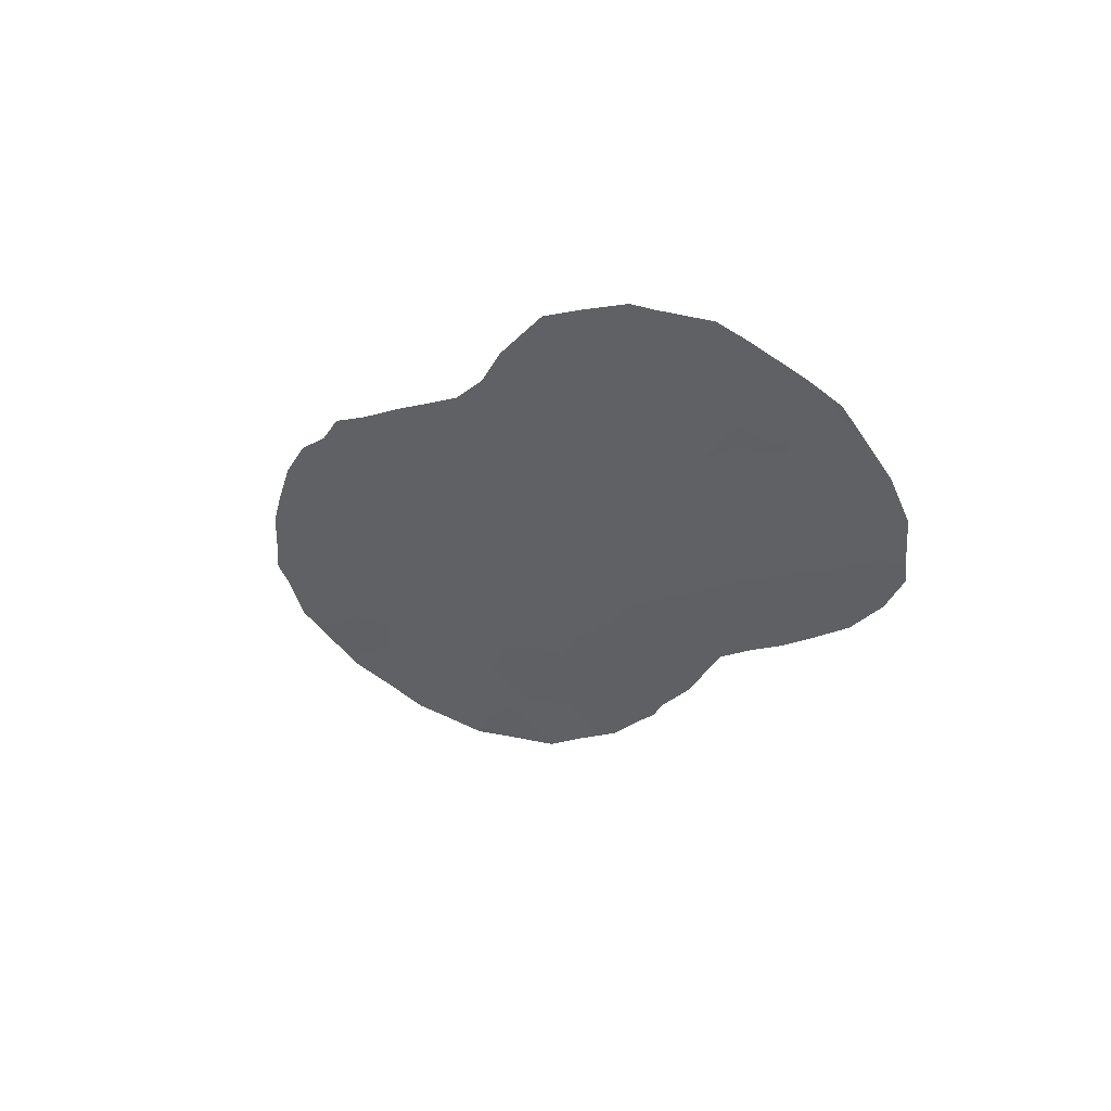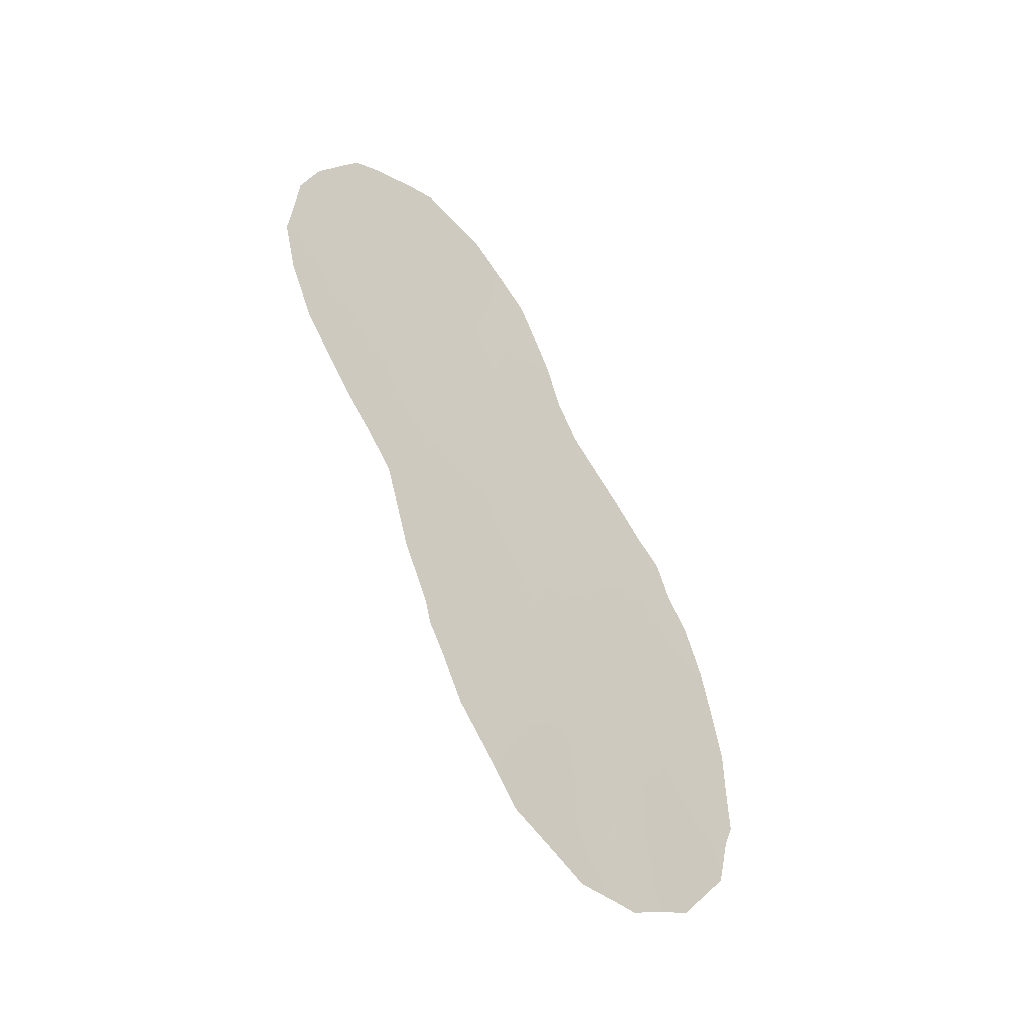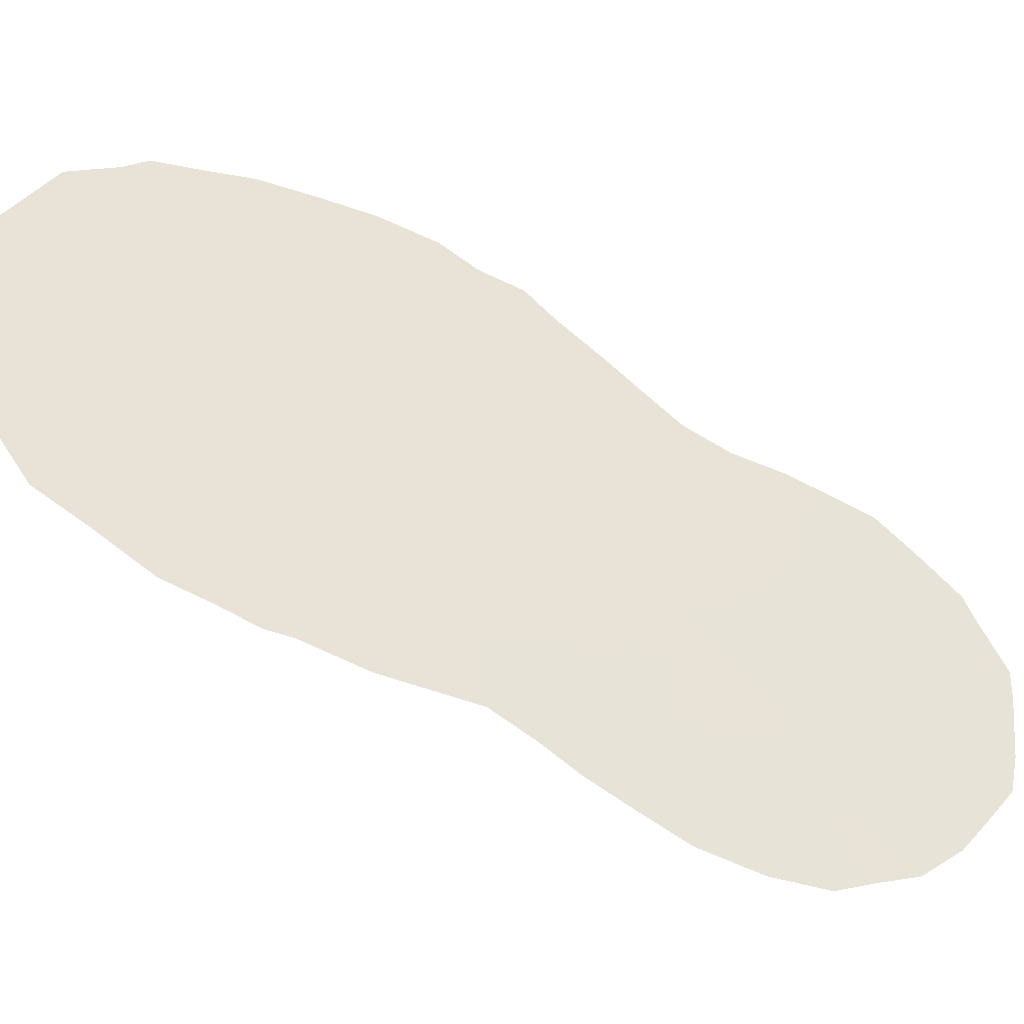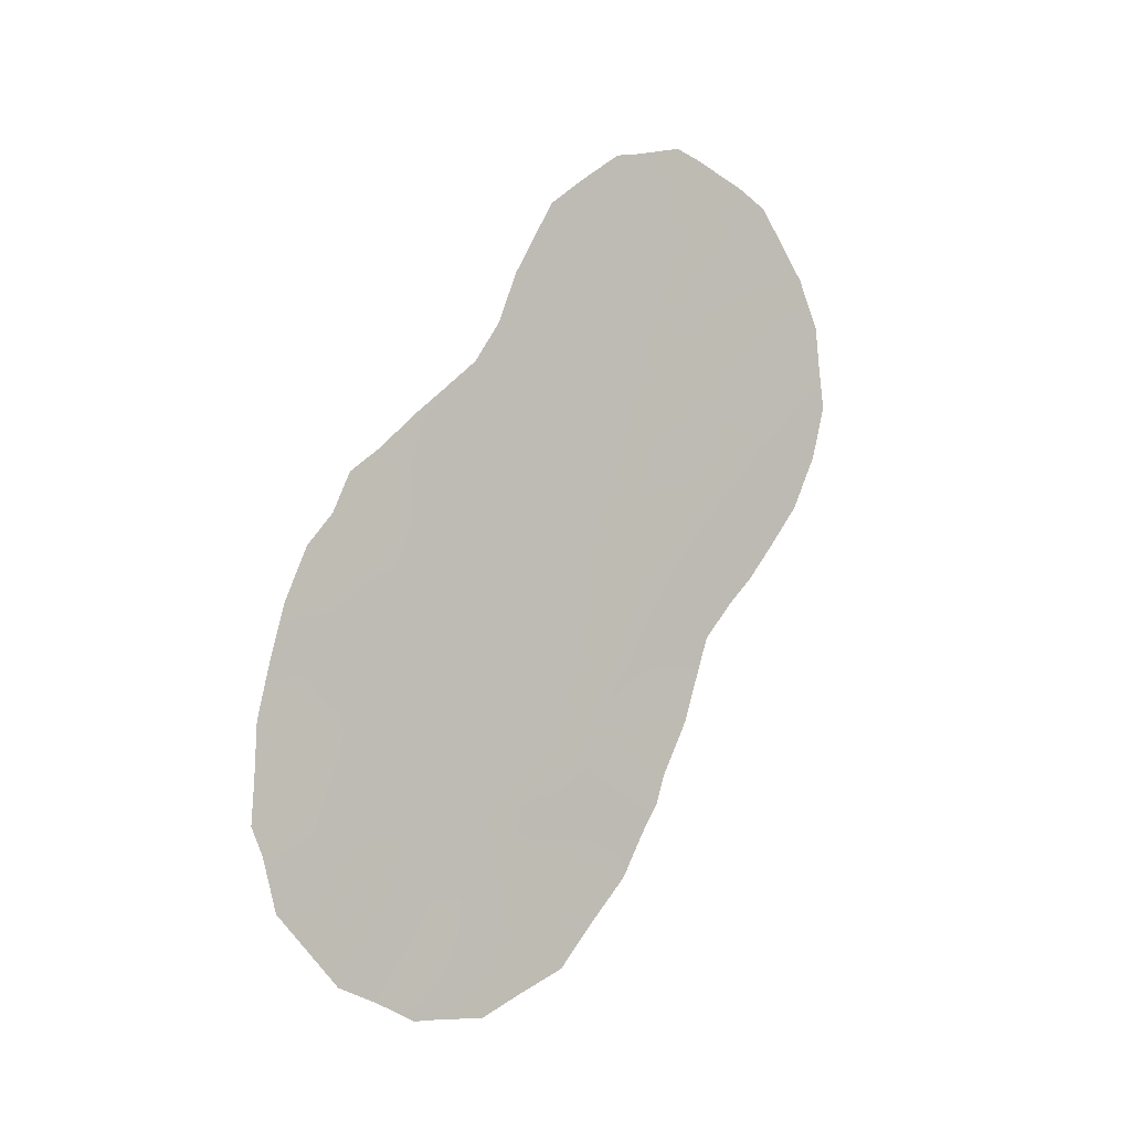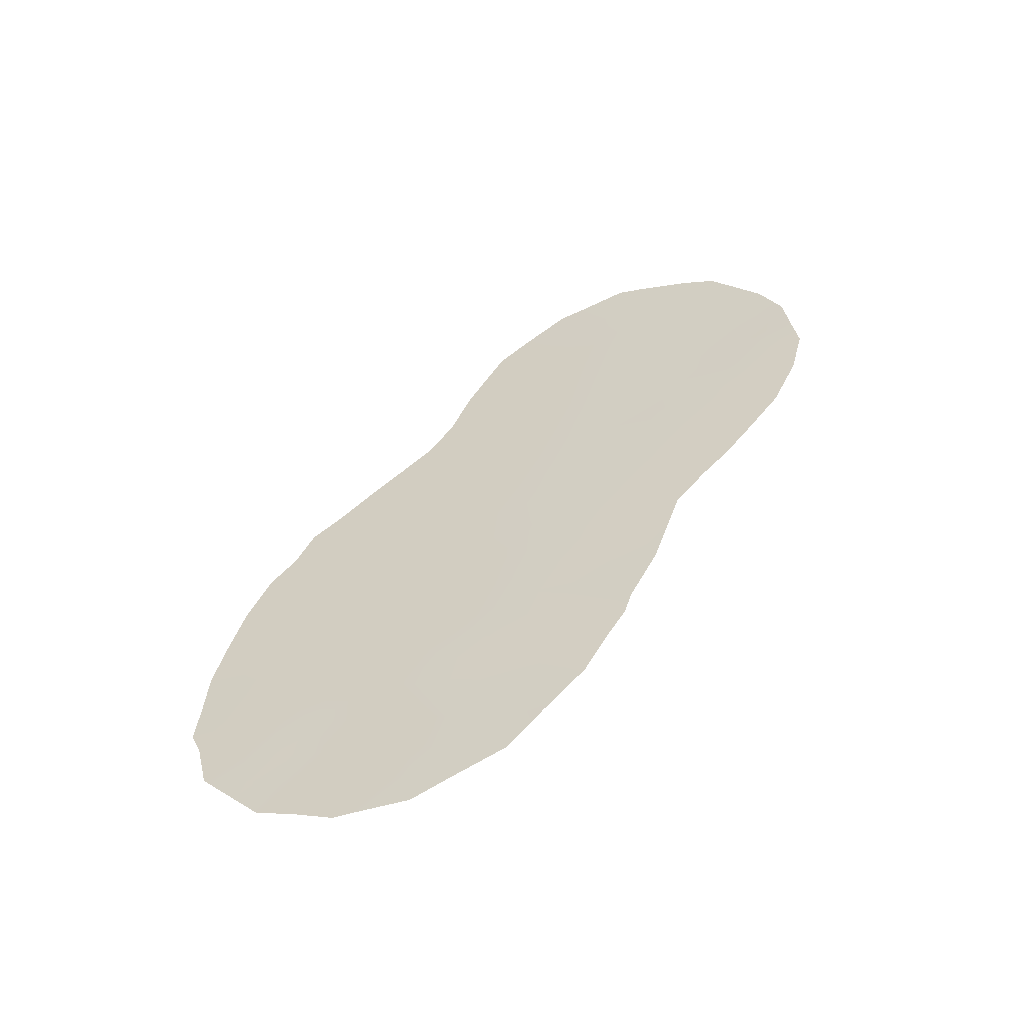
<metadata>
{"format":"obj","ext":"obj","renderer":"f3d","projection":"perspective","resolution":1024,"background":"white","views":[{"elev":56.1,"azim":-97.1,"up":"+Z"},{"elev":-45.1,"azim":11.6,"up":"+Z"},{"elev":-5.0,"azim":-118.0,"up":"+Y"},{"elev":-1.8,"azim":-158.4,"up":"+Z"},{"elev":-57.1,"azim":-101.9,"up":"+Z"}]}
</metadata>
<code>
v -79.14 75.26 29.36
v -78.42 76.37 30.91
v -80.55 72.96 35.74
v -79.97 73.85 37.4
v -78.49 76.37 26.59
v -77.68 77.54 32.18
v -82.54 69.8 39.69
v -81.01 72.23 37.67
v -80.72 72.71 30.26
v -78.35 76.54 27.73
v -82.04 70.61 42.73
v -82.4 70.02 35.14
v -80.42 73.13 39.58
v -83.94 67.61 38.12
v -80.11 73.7 28.51
v -81.54 71.39 39.53
v -80.14 73.65 30.21
v -77.37 78.15 28.44
v -77.99 77.03 33.99
v -83.02 69.06 38.14
v -83.6 68.14 39.95
v -77.43 78 30.28
v -81.15 72.01 33.84
v -80.56 72.97 31.96
v -78.87 75.6 34.75
v -78.74 75.85 32.85
v -81.65 71.21 41.28
v -83.04 69.03 41.8
v -79.49 74.67 31.58
v -81.61 71.27 36
v -82.04 70.59 37.83
v -78.02 76.92 35.85
v -79.35 74.98 27.1
v -79.46 74.65 35.96
v -78.99 75.39 36.69
v -79.88 74.01 33.78
v -81.6 71.29 31.62
v -82.66 69.62 36.14
v -81.21 71.91 41.48
v -81.03 72.22 28.28
v -81.74 71.08 29.58
v -81.82 70.94 30.1
v -84.24 67.14 39.07
v -84.19 67.22 40.01
v -77.66 77.71 26.44
v -76.95 78.85 27.93
v -83.47 68.33 35.1
v -84.13 67.29 37.1
v -78.11 77 26.07
v -78.57 76.27 25.63
v -76.98 78.63 33.72
v -76.66 79.27 29.58
v -80.26 73.37 41.99
v -81.26 71.84 28.06
v -79.41 74.91 25.53
v -82.14 70.42 31.26
v -82.46 69.91 33.04
v -83.68 68.03 41.71
v -83.36 68.54 42.52
v -78.5 76.15 37.45
v -78.07 76.83 36.74
v -79.78 74.12 40.46
v -76.79 79.07 29.01
v -81.44 71.54 43.28
v -81.18 71.95 43.19
v -82.36 70.12 43.36
v -82.05 70.6 43.54
v -76.69 79.14 31.52
v -76.82 78.91 32.58
v -82.99 69.13 42.9
v -84.3 67.04 38.22
v -83.94 67.62 41.03
v -77.52 77.73 35.44
v -77.23 78.21 34.81
v -79.26 74.95 38.59
v -78.82 75.87 25.61
v -80.42 73.24 26.32
v -80.65 72.77 42.52
v -83.12 68.86 34.34
v -77.71 77.4 36.25
v -80.26 73.39 36.62
v -80.02 73.78 35.75
v -79.83 74.07 36.56
v -80.78 72.59 36.72
v -80.48 73.05 37.58
v -80.76 72.63 31.21
v -81.08 72.12 31.86
v -81.2 71.93 30.92
v -81.64 71.23 30.77
v -81.36 71.69 29.89
v -80.43 73.19 29.31
v -80.94 72.37 29.15
v -79.25 75.11 28.16
v -79.64 74.45 28.87
v -79.75 74.31 27.79
v -83.8 67.82 39.05
v -77.87 77.34 28.06
v -78 77.14 27.06
v -77.53 77.91 27.48
v -77.37 78.18 27.05
v -80 73.87 29.4
v -79.66 74.42 29.91
v -83.83 67.76 35.94
v -83.62 68.1 37.11
v -81.26 71.83 38.61
v -80.72 72.67 38.58
v -81.01 72.22 39.55
v -83.06 68.99 39.83
v -83.29 68.63 38.97
v -82.79 69.42 38.86
v -81.35 71.69 40.48
v -80.82 72.51 40.59
v -80.36 73.22 40.81
v -80.71 72.68 41.66
v -81.53 71.41 37.74
v -81.82 70.95 36.92
v -81.3 71.77 36.82
v -83.46 68.36 38.09
v -82.81 69.39 40.69
v -76.99 78.72 29.92
v -76.68 79.2 30.46
v -77.08 78.54 30.86
v -81.09 72.1 35.84
v -82.13 70.46 36.09
v -82.35 70.11 37.01
v -78.28 76.63 29.98
v -78.78 75.82 30.23
v -78.62 76.1 29.38
v -78.74 75.92 28.48
v -78.85 75.76 27.39
v -82.05 70.59 39.58
v -82.29 70.21 38.74
v -81.78 71.01 38.65
v -82.99 69.1 37.2
v -78.95 75.52 31.23
v -79.3 74.98 30.54
v -80.32 73.35 31.11
v -79.85 74.17 26.77
v -79.87 74.16 25.9
v -79.38 74.94 26.23
v -80.88 72.45 32.85
v -81.46 71.51 32.67
v -81.99 70.67 32.34
v -82.29 70.18 32.08
v -78.93 75.5 35.7
v -79.27 74.97 35.11
v -78.5 76.17 36.33
v -79.33 74.89 34.26
v -79.28 74.98 33.27
v -78.83 75.68 33.81
v -78.06 76.96 31.54
v -78.21 76.7 32.49
v -78.59 76.1 31.88
v -80.58 72.92 33.82
v -80.27 73.4 34.78
v -80.01 73.76 40.08
v -80 73.78 41.15
v -77.8 77.41 29.7
v -77.73 77.56 28.88
v -77.92 77.21 30.61
v -77.55 77.78 31.21
v -81.15 71.99 42.4
v -77.32 78.11 32.93
v -77.18 78.35 31.87
v -79.72 74.26 34.91
v -82.31 70.17 40.55
v -82.56 69.79 41.41
v -82.53 69.84 42.34
v -79.81 74.16 30.91
v -80.02 73.82 31.86
v -78.2 76.79 28.89
v -77.86 77.2 34.91
v -78.34 76.48 33.43
v -78.4 76.36 34.37
v -81.92 70.79 35.33
v -81.44 71.54 35.01
v -81.89 70.83 34.43
v -82.56 69.78 37.94
v -80.18 73.52 38.41
v -79.85 74.02 39.06
v -79.56 74.47 39.42
v -79.63 74.37 38.04
v -77.34 78.18 29.38
v -78.44 76.28 35.33
v -82.4 70.02 34.06
v -81.91 70.79 33.41
v -77.83 77.29 33.17
v -77.53 77.76 34
v -83.36 68.52 40.84
v -79.49 74.61 37.05
v -79.11 75.19 37.63
v -78.84 75.61 37.96
v -79.13 75.23 32.24
v -79.69 74.34 32.62
v -80.27 73.41 32.84
v -81.3 71.78 28.91
v -81.53 71.41 28.97
v -80.6 72.9 28.28
v -80.81 72.6 27.15
v -80.26 73.48 27.45
v -82.91 69.21 35.44
v -82.85 69.3 34.65
v -82.82 69.35 33.79
v -83.26 68.67 36.15
v -81.85 70.91 40.5
v -82.11 70.5 41.58
v -78.91 75.7 26.43
v -81.65 71.21 42.18
v -80.87 72.45 34.79
f 81 82 83
f 84 81 85
f 86 87 88
f 88 89 90
f 91 92 198
f 93 94 95
f 14 96 43
f 97 98 99
f 91 101 17
f 94 102 101
f 105 106 107
f 108 109 110
f 5 50 49
f 111 107 112
f 112 113 114
f 115 116 117
f 109 96 118
f 108 119 189
f 120 121 122
f 84 117 123
f 124 116 125
f 126 127 128
f 129 93 130
f 10 5 98
f 131 132 133
f 105 133 115
f 40 54 199
f 135 136 127
f 86 9 137
f 138 139 140
f 87 141 142
f 143 57 144
f 28 59 58
f 145 34 146
f 35 147 60
f 148 149 150
f 151 152 153
f 209 154 155
f 157 156 62
f 183 158 159
f 18 46 63
f 160 161 151
f 67 11 64
f 11 67 66
f 163 69 51
f 82 155 165
f 131 205 166
f 167 119 166
f 28 168 70
f 14 71 48
f 169 170 137
f 21 72 44
f 171 97 159
f 80 32 73
f 104 134 118
f 150 173 174
f 12 175 124
f 176 175 177
f 205 111 27
f 178 132 110
f 167 206 168
f 85 179 106
f 180 181 156
f 179 182 180
f 22 183 120
f 172 184 174
f 123 176 209
f 178 134 125
f 171 128 129
f 177 185 186
f 169 102 136
f 14 43 71
f 142 186 143
f 21 189 72
f 28 70 59
f 190 191 182
f 34 190 83
f 146 165 148
f 75 191 192
f 147 145 184
f 187 173 152
f 135 153 193
f 193 149 194
f 170 194 195
f 141 195 154
f 158 160 126
f 161 122 164
f 50 207 76
f 11 208 64
f 5 207 50
f 92 90 196
f 90 197 196
f 198 199 200
f 95 200 138
f 37 56 89
f 12 124 38
f 114 53 78
f 12 201 202
f 32 172 73
f 32 80 61
f 202 203 185
f 4 81 83
f 81 3 82
f 83 82 34
f 8 84 85
f 84 3 81
f 85 81 4
f 9 86 88
f 86 24 87
f 88 87 37
f 9 88 90
f 88 37 89
f 90 89 42
f 41 90 42
f 15 91 198
f 91 9 92
f 198 92 40
f 33 93 95
f 93 1 94
f 95 94 15
f 44 96 21
f 96 44 43
f 18 97 99
f 97 10 98
f 99 98 45
f 100 99 45
f 18 99 46
f 100 46 99
f 91 15 101
f 9 91 17
f 15 94 101
f 94 1 102
f 101 102 17
f 204 103 47
f 104 48 103
f 48 104 14
f 204 104 103
f 16 105 107
f 105 8 106
f 107 106 13
f 7 108 110
f 108 21 109
f 110 109 20
f 39 111 112
f 111 16 107
f 112 107 13
f 39 112 114
f 112 13 113
f 8 115 117
f 115 31 116
f 117 116 30
f 20 109 118
f 109 21 96
f 118 96 14
f 21 108 189
f 108 7 119
f 189 119 28
f 22 120 122
f 120 52 121
f 122 121 68
f 3 84 123
f 84 8 117
f 123 117 30
f 38 124 125
f 124 30 116
f 125 116 31
f 171 126 128
f 126 2 127
f 128 127 1
f 10 129 130
f 129 1 93
f 130 93 33
f 5 49 98
f 45 98 49
f 16 131 133
f 131 7 132
f 133 132 31
f 8 105 115
f 105 16 133
f 115 133 31
f 2 135 127
f 135 29 136
f 127 136 1
f 24 86 137
f 137 9 17
f 33 138 140
f 138 77 139
f 140 139 55
f 37 87 142
f 87 24 141
f 142 141 23
f 37 143 56
f 144 56 143
f 25 145 146
f 145 35 34
f 61 147 32
f 147 61 60
f 25 148 150
f 148 36 149
f 150 149 26
f 2 151 153
f 151 6 152
f 153 152 26
f 3 209 155
f 155 154 36
f 157 113 156
f 114 113 53
f 157 53 113
f 18 183 159
f 183 22 158
f 159 158 171
f 2 160 151
f 160 22 161
f 151 161 6
f 208 39 162
f 65 64 162
f 64 208 162
f 163 6 164
f 69 164 68
f 163 164 69
f 34 82 165
f 82 3 155
f 165 155 36
f 7 131 166
f 131 16 205
f 166 205 206
f 167 28 119
f 166 119 7
f 66 168 11
f 168 66 70
f 17 169 137
f 169 29 170
f 137 170 24
f 171 10 97
f 159 97 18
f 172 19 188
f 172 188 74
f 172 74 73
f 14 104 118
f 104 204 134
f 118 134 20
f 25 150 174
f 150 26 173
f 174 173 19
f 124 175 30
f 23 176 177
f 176 30 175
f 177 175 12
f 205 16 111
f 20 178 110
f 178 31 132
f 110 132 7
f 28 167 168
f 167 166 206
f 168 206 11
f 8 85 106
f 85 4 179
f 106 179 13
f 13 180 156
f 156 181 62
f 13 179 180
f 179 4 182
f 180 182 75
f 181 180 75
f 63 183 18
f 183 63 120
f 52 120 63
f 19 172 174
f 172 32 184
f 174 184 25
f 123 30 176
f 209 176 23
f 31 178 125
f 178 20 134
f 125 134 38
f 10 171 129
f 129 128 1
f 23 177 186
f 177 12 185
f 186 185 57
f 10 130 5
f 130 33 207
f 5 130 207
f 19 187 188
f 187 6 163
f 51 188 163
f 29 169 136
f 169 17 102
f 136 102 1
f 37 142 143
f 142 23 186
f 143 186 57
f 58 189 28
f 189 58 72
f 4 190 182
f 190 35 191
f 182 191 75
f 34 35 190
f 83 190 4
f 25 146 148
f 146 34 165
f 148 165 36
f 35 60 191
f 192 191 60
f 32 147 184
f 147 35 145
f 184 145 25
f 6 187 152
f 187 19 173
f 152 173 26
f 29 135 193
f 135 2 153
f 193 153 26
f 29 193 194
f 193 26 149
f 194 149 36
f 24 170 195
f 170 29 194
f 195 194 36
f 141 24 195
f 154 195 36
f 171 158 126
f 158 22 160
f 126 160 2
f 6 161 164
f 161 22 122
f 164 122 68
f 207 33 140
f 76 140 55
f 207 140 76
f 40 92 196
f 92 9 90
f 90 41 197
f 40 196 54
f 197 54 196
f 199 198 40
f 15 198 200
f 200 199 77
f 33 95 138
f 95 15 200
f 138 200 77
f 89 56 42
f 206 27 208
f 201 47 202
f 47 201 204
f 79 202 47
f 114 78 162
f 39 114 162
f 65 162 78
f 12 202 185
f 202 79 203
f 185 203 57
f 134 204 38
f 27 111 39
f 74 188 51
f 201 38 204
f 27 39 208
f 27 206 205
f 163 188 187
f 113 13 156
f 12 38 201
f 206 208 11
f 3 123 209
f 23 141 154
f 209 23 154

</code>
